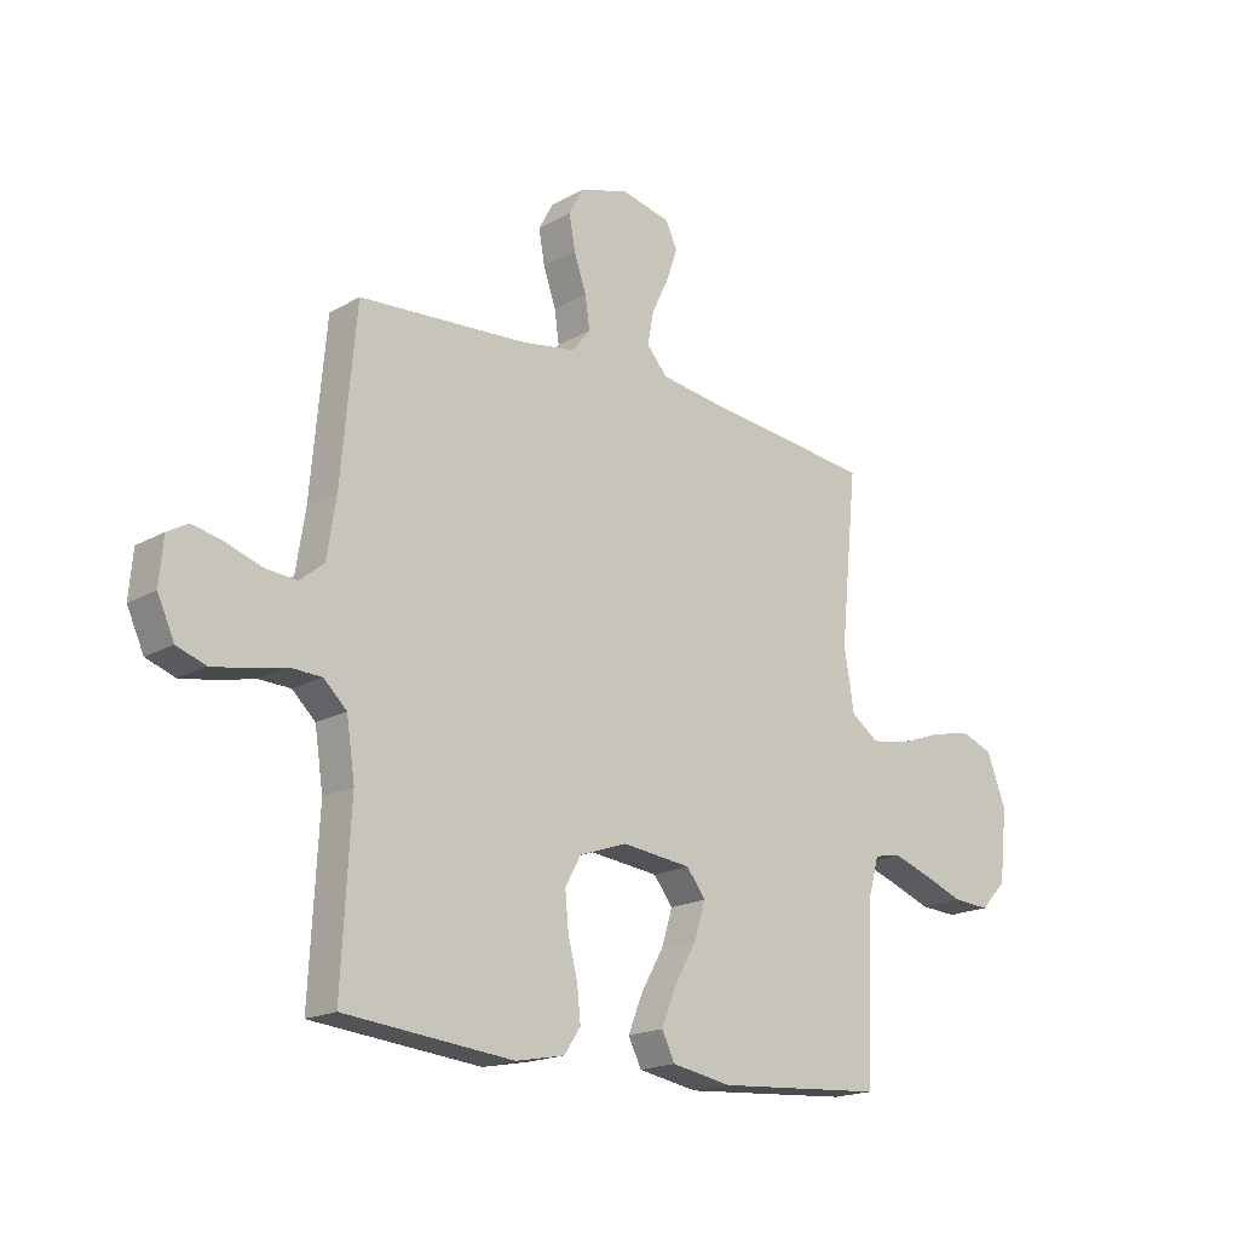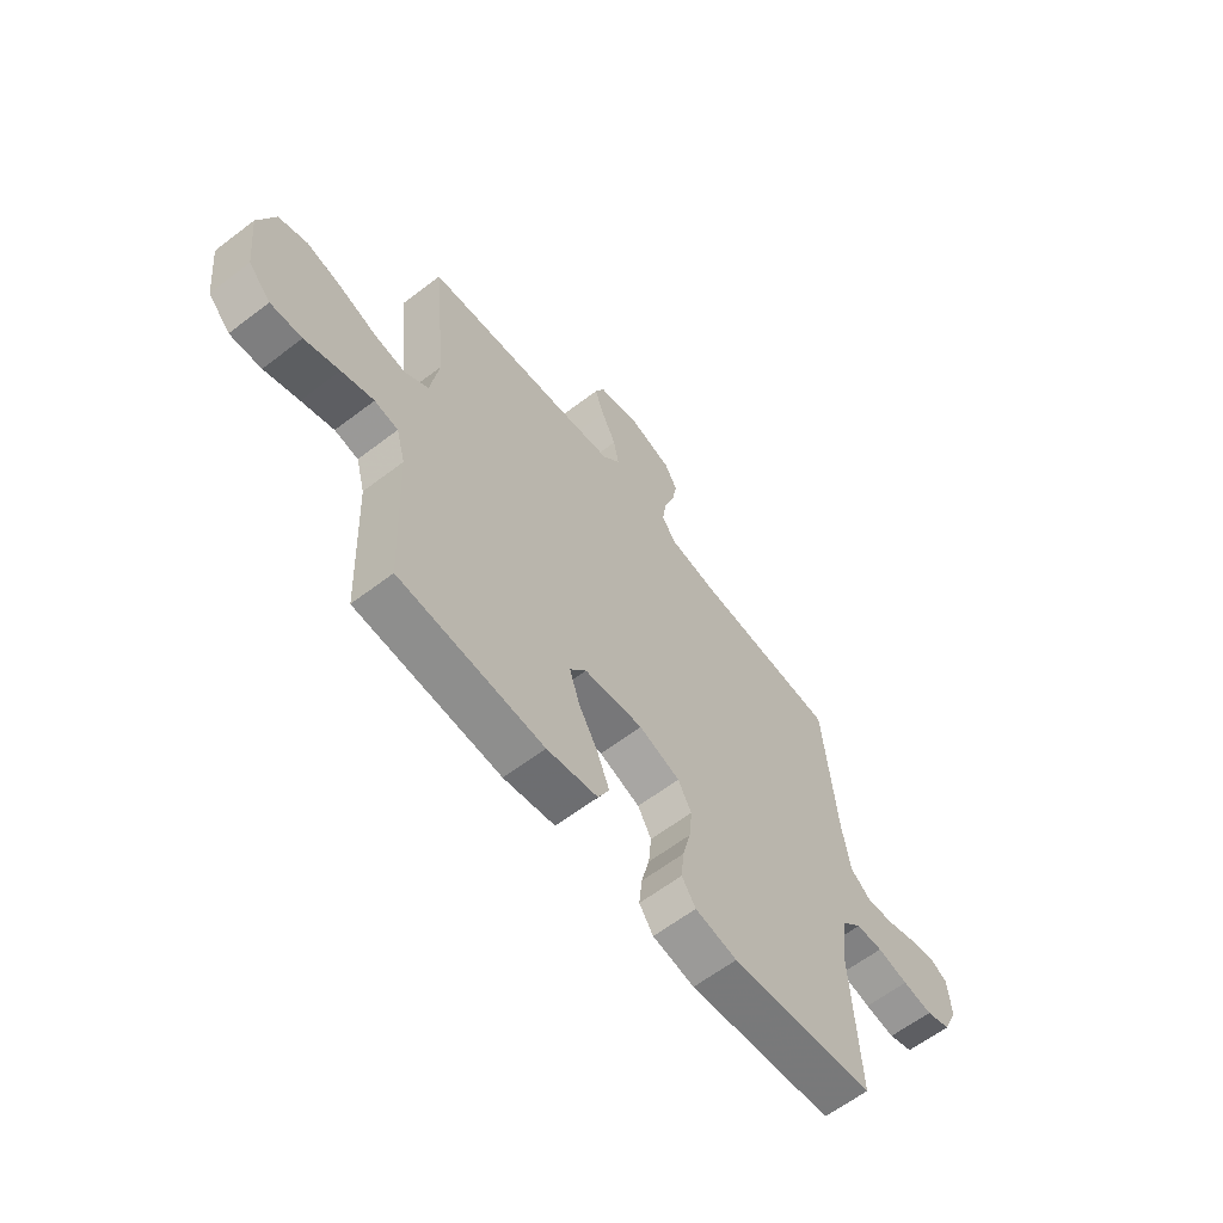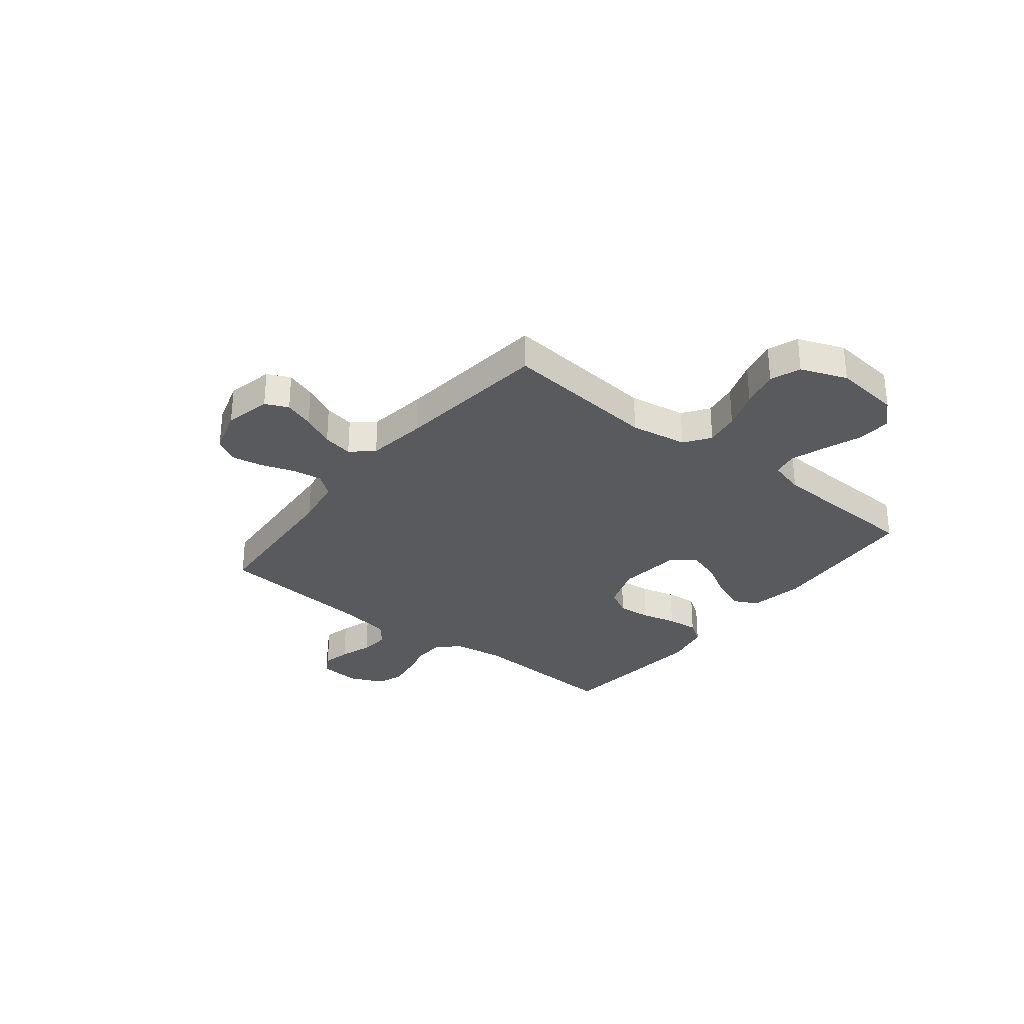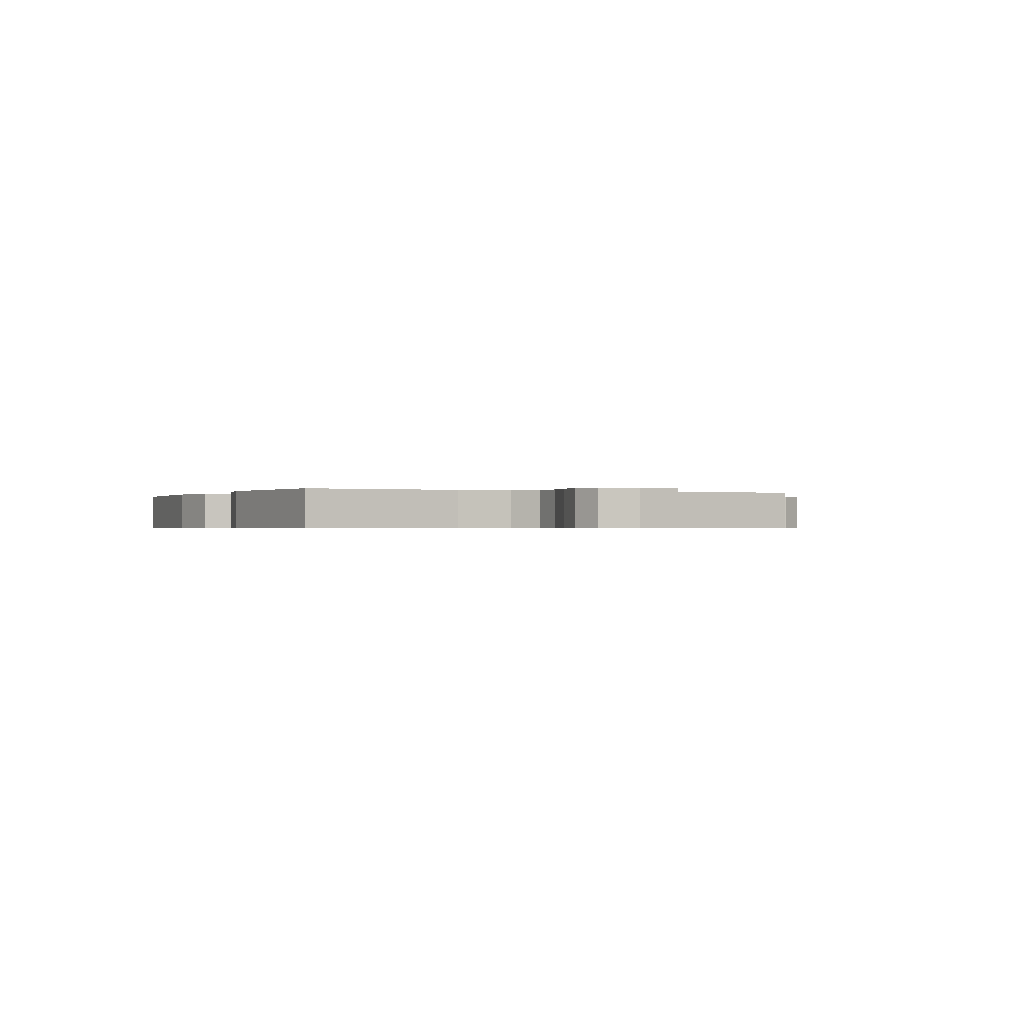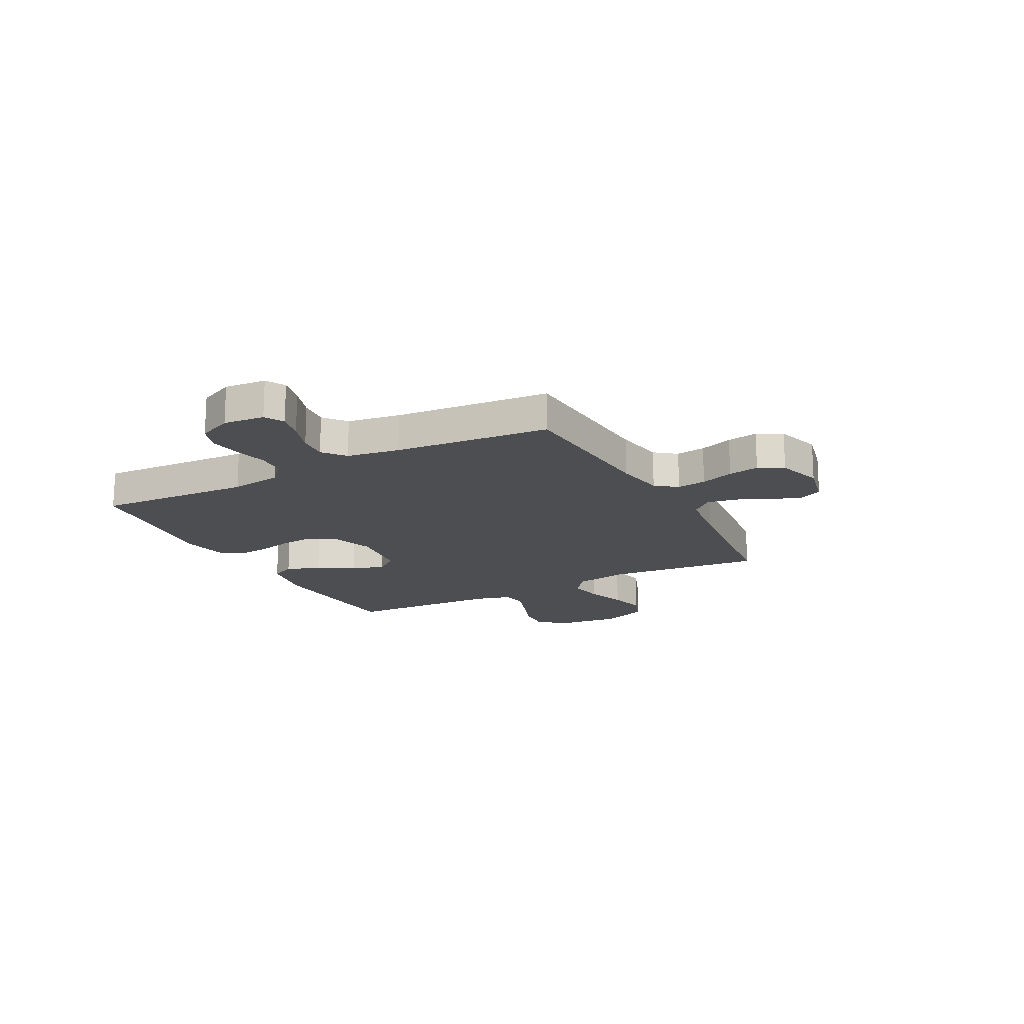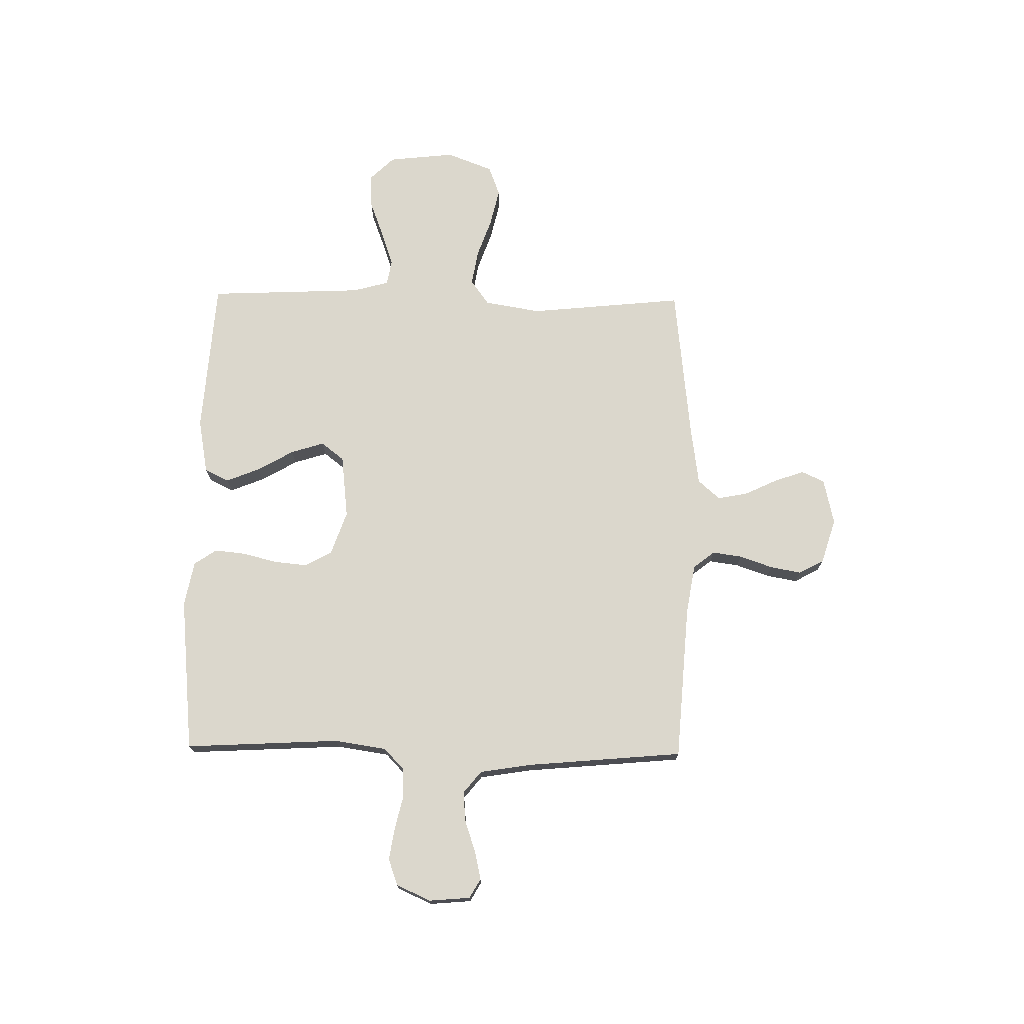
<metadata>
{"format":"obj","ext":"obj","renderer":"f3d","projection":"perspective","resolution":1024,"background":"white","views":[{"elev":-18.2,"azim":-42.4,"up":"+Z"},{"elev":-62.0,"azim":127.8,"up":"+Z"},{"elev":-30.8,"azim":51.6,"up":"+Y"},{"elev":-0.5,"azim":-115.7,"up":"+Y"},{"elev":-17.2,"azim":-62.1,"up":"+Y"},{"elev":73.3,"azim":-89.1,"up":"+Y"}]}
</metadata>
<code>
v -0.5 0.07 0.5
v -0.2 0.07 0.521
v -0.104 0.07 0.537
v -0.072 0.07 0.578
v -0.08 0.07 0.635
v -0.102 0.07 0.699
v -0.113 0.07 0.759
v -0.087 0.07 0.807
v 0 0.07 0.834
v 0.089 0.07 0.814
v 0.109 0.07 0.77
v 0.089 0.07 0.712
v 0.059 0.07 0.649
v 0.048 0.07 0.591
v 0.085 0.07 0.549
v 0.2 0.07 0.533
v 0.5 0.07 0.5
v 0.47 0.07 0.2
v 0.488 0.07 0.091
v 0.537 0.07 0.056
v 0.604 0.07 0.067
v 0.68 0.07 0.094
v 0.753 0.07 0.111
v 0.811 0.07 0.089
v 0.845 0.07 0
v 0.831 0.07 -0.128
v 0.785 0.07 -0.176
v 0.72 0.07 -0.172
v 0.648 0.07 -0.145
v 0.581 0.07 -0.122
v 0.532 0.07 -0.131
v 0.513 0.07 -0.2
v 0.5 0.07 -0.5
v 0.2 0.07 -0.521
v 0.094 0.07 -0.502
v 0.071 0.07 -0.455
v 0.097 0.07 -0.39
v 0.137 0.07 -0.32
v 0.157 0.07 -0.256
v 0.123 0.07 -0.212
v 0 0.07 -0.198
v -0.085 0.07 -0.228
v -0.113 0.07 -0.279
v -0.107 0.07 -0.343
v -0.09 0.07 -0.41
v -0.084 0.07 -0.47
v -0.113 0.07 -0.513
v -0.2 0.07 -0.53
v -0.5 0.07 -0.5
v -0.484 0.07 -0.2
v -0.499 0.07 -0.1
v -0.54 0.07 -0.061
v -0.596 0.07 -0.059
v -0.66 0.07 -0.074
v -0.722 0.07 -0.084
v -0.773 0.07 -0.066
v -0.803 0.07 0
v -0.796 0.07 0.08
v -0.759 0.07 0.101
v -0.705 0.07 0.089
v -0.643 0.07 0.068
v -0.586 0.07 0.063
v -0.543 0.07 0.098
v -0.527 0.07 0.2
v -0.5 0 0.5
v -0.2 0 0.521
v -0.104 0 0.537
v -0.072 0 0.578
v -0.08 0 0.635
v -0.102 0 0.699
v -0.113 0 0.759
v -0.087 0 0.807
v 0 0 0.834
v 0.089 0 0.814
v 0.109 0 0.77
v 0.089 0 0.712
v 0.059 0 0.649
v 0.048 0 0.591
v 0.085 0 0.549
v 0.2 0 0.533
v 0.5 0 0.5
v 0.47 0 0.2
v 0.488 0 0.091
v 0.537 0 0.056
v 0.604 0 0.067
v 0.68 0 0.094
v 0.753 0 0.111
v 0.811 0 0.089
v 0.845 0 0
v 0.831 0 -0.128
v 0.785 0 -0.176
v 0.72 0 -0.172
v 0.648 0 -0.145
v 0.581 0 -0.122
v 0.532 0 -0.131
v 0.513 0 -0.2
v 0.5 0 -0.5
v 0.2 0 -0.521
v 0.094 0 -0.502
v 0.071 0 -0.455
v 0.097 0 -0.39
v 0.137 0 -0.32
v 0.157 0 -0.256
v 0.123 0 -0.212
v 0 0 -0.198
v -0.085 0 -0.228
v -0.113 0 -0.279
v -0.107 0 -0.343
v -0.09 0 -0.41
v -0.084 0 -0.47
v -0.113 0 -0.513
v -0.2 0 -0.53
v -0.5 0 -0.5
v -0.484 0 -0.2
v -0.499 0 -0.1
v -0.54 0 -0.061
v -0.596 0 -0.059
v -0.66 0 -0.074
v -0.722 0 -0.084
v -0.773 0 -0.066
v -0.803 0 0
v -0.796 0 0.08
v -0.759 0 0.101
v -0.705 0 0.089
v -0.643 0 0.068
v -0.586 0 0.063
v -0.543 0 0.098
v -0.527 0 0.2
f 59 60 61
f 58 59 61
f 57 58 61
f 56 57 61
f 55 56 61
f 54 55 61
f 53 54 61
f 52 53 61 62
f 51 52 62 63
f 48 49 50
f 47 48 50
f 46 47 50
f 45 46 50
f 44 45 50
f 43 44 50 51
f 51 63 64
f 43 51 64
f 42 43 64
f 36 37 38
f 35 36 38
f 34 35 38
f 33 34 38
f 32 33 38
f 31 32 38 39
f 27 28 29
f 26 27 29
f 25 26 29
f 24 25 29
f 23 24 29
f 22 23 29
f 21 22 29
f 20 21 29 30
f 19 20 30 31
f 16 17 18
f 15 16 18 19
f 31 39 40
f 19 31 40
f 15 19 40
f 14 15 40
f 11 12 13
f 10 11 13
f 9 10 13
f 8 9 13
f 7 8 13
f 6 7 13
f 5 6 13
f 64 1 2
f 42 64 2
f 41 42 2
f 14 40 41
f 4 5 13 14
f 3 4 14 41
f 2 3 41
f 125 124 123
f 125 123 122
f 125 122 121
f 125 121 120
f 125 120 119
f 125 119 118
f 125 118 117
f 126 125 117 116
f 127 126 116 115
f 114 113 112
f 114 112 111
f 114 111 110
f 114 110 109
f 114 109 108
f 115 114 108 107
f 128 127 115
f 128 115 107
f 128 107 106
f 102 101 100
f 102 100 99
f 102 99 98
f 102 98 97
f 102 97 96
f 103 102 96 95
f 93 92 91
f 93 91 90
f 93 90 89
f 93 89 88
f 93 88 87
f 93 87 86
f 93 86 85
f 94 93 85 84
f 95 94 84 83
f 82 81 80
f 83 82 80 79
f 104 103 95
f 104 95 83
f 104 83 79
f 104 79 78
f 77 76 75
f 77 75 74
f 77 74 73
f 77 73 72
f 77 72 71
f 77 71 70
f 77 70 69
f 66 65 128
f 66 128 106
f 66 106 105
f 105 104 78
f 78 77 69 68
f 105 78 68 67
f 105 67 66
f 1 65 66 2
f 2 66 67 3
f 3 67 68 4
f 4 68 69 5
f 5 69 70 6
f 6 70 71 7
f 7 71 72 8
f 8 72 73 9
f 9 73 74 10
f 10 74 75 11
f 11 75 76 12
f 12 76 77 13
f 13 77 78 14
f 14 78 79 15
f 15 79 80 16
f 16 80 81 17
f 17 81 82 18
f 18 82 83 19
f 19 83 84 20
f 20 84 85 21
f 21 85 86 22
f 22 86 87 23
f 23 87 88 24
f 24 88 89 25
f 25 89 90 26
f 26 90 91 27
f 27 91 92 28
f 28 92 93 29
f 29 93 94 30
f 30 94 95 31
f 31 95 96 32
f 32 96 97 33
f 33 97 98 34
f 34 98 99 35
f 35 99 100 36
f 36 100 101 37
f 37 101 102 38
f 38 102 103 39
f 39 103 104 40
f 40 104 105 41
f 41 105 106 42
f 42 106 107 43
f 43 107 108 44
f 44 108 109 45
f 45 109 110 46
f 46 110 111 47
f 47 111 112 48
f 48 112 113 49
f 49 113 114 50
f 50 114 115 51
f 51 115 116 52
f 52 116 117 53
f 53 117 118 54
f 54 118 119 55
f 55 119 120 56
f 56 120 121 57
f 57 121 122 58
f 58 122 123 59
f 59 123 124 60
f 60 124 125 61
f 61 125 126 62
f 62 126 127 63
f 63 127 128 64
f 64 128 65 1

</code>
